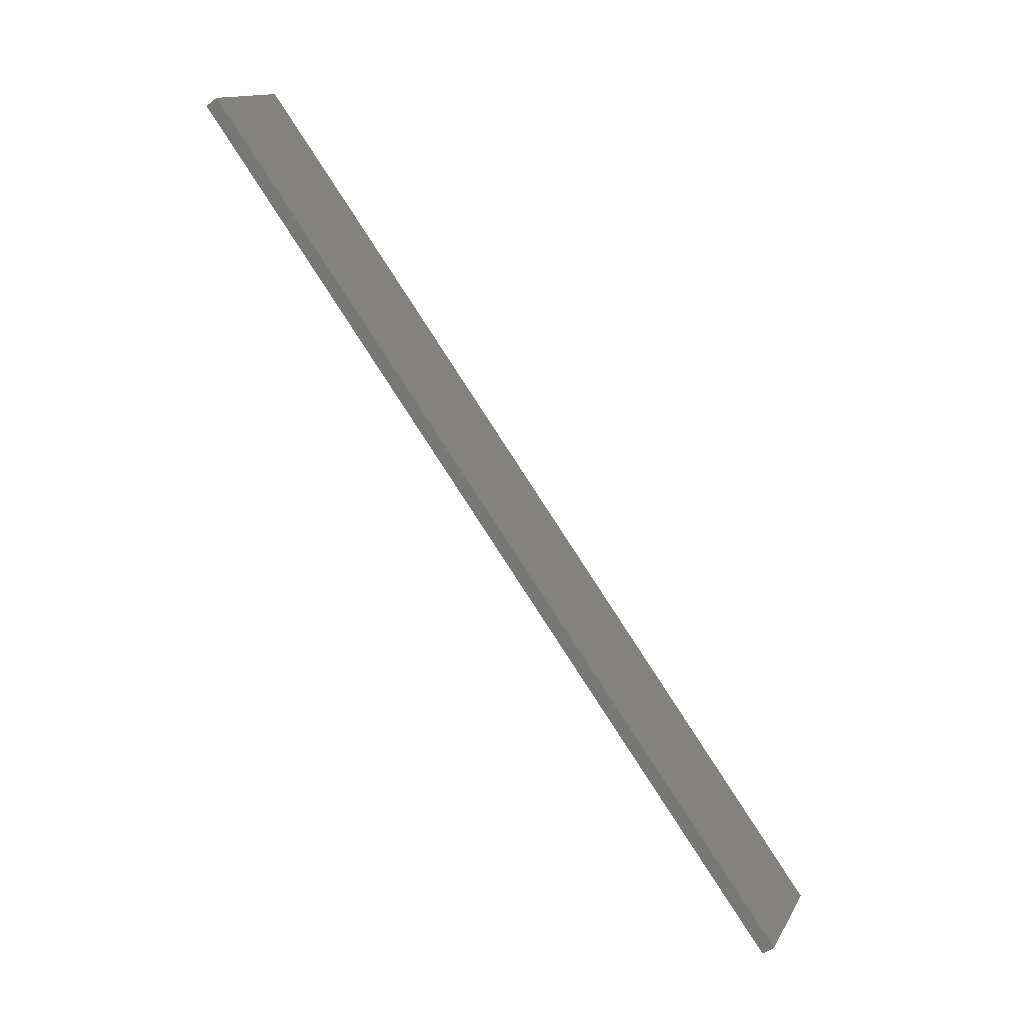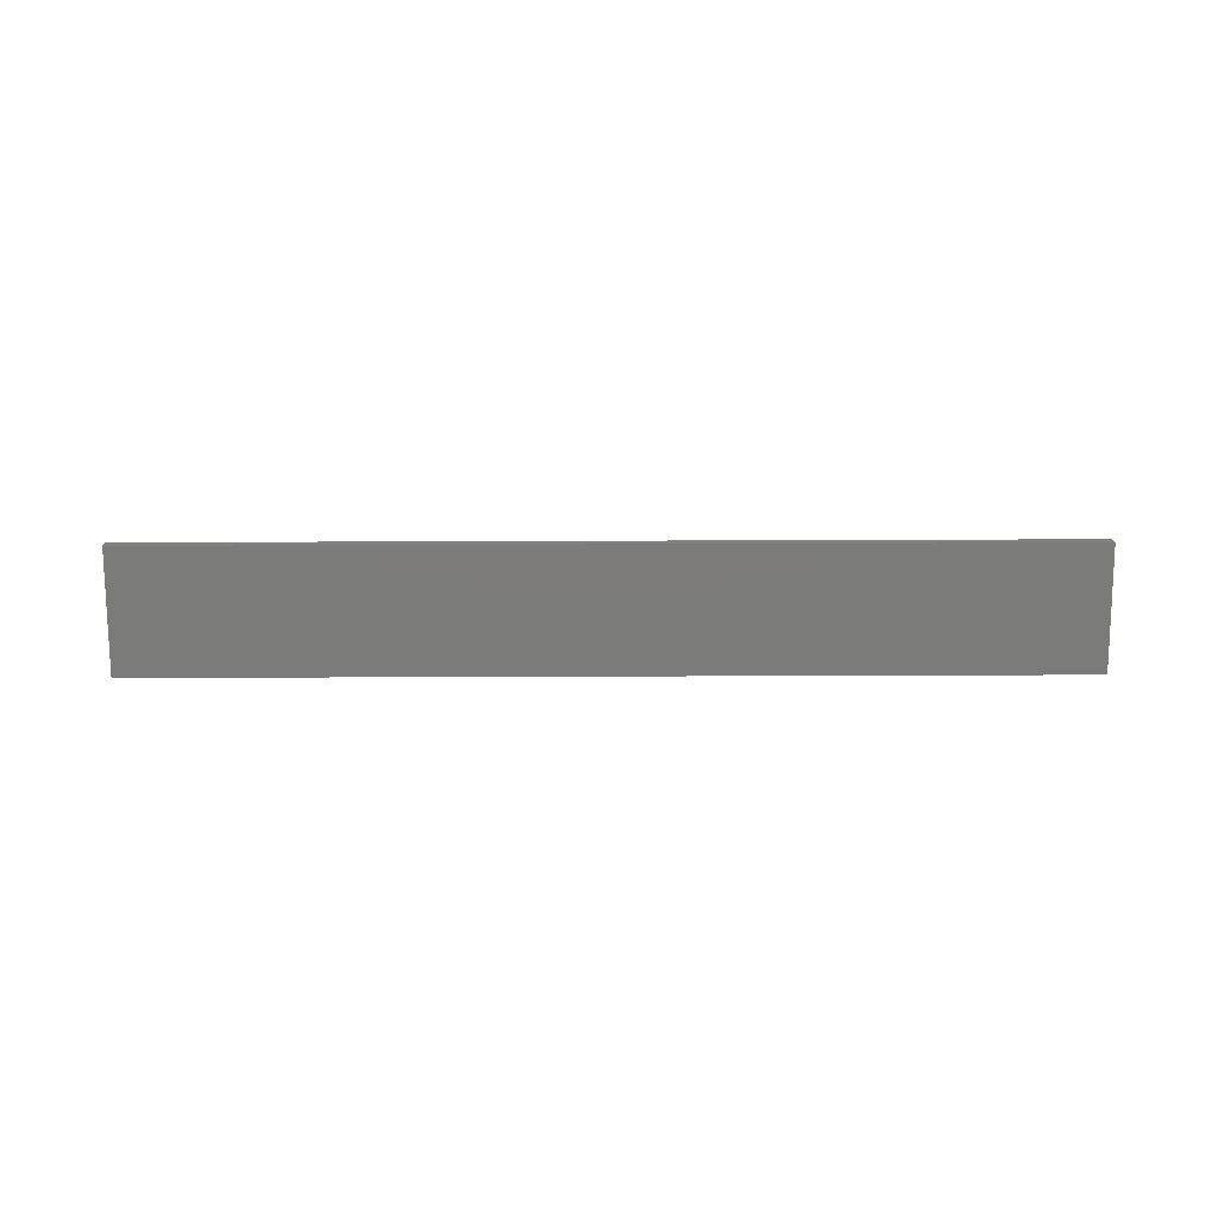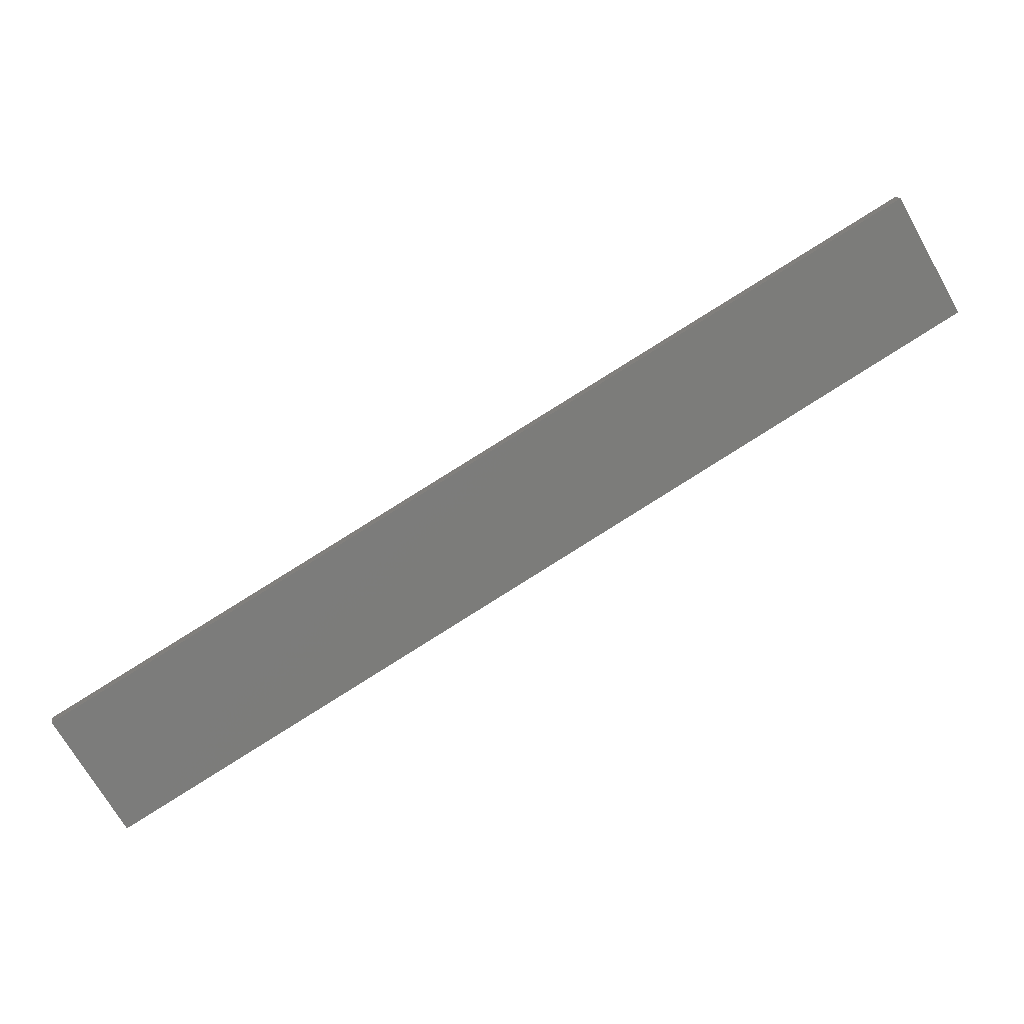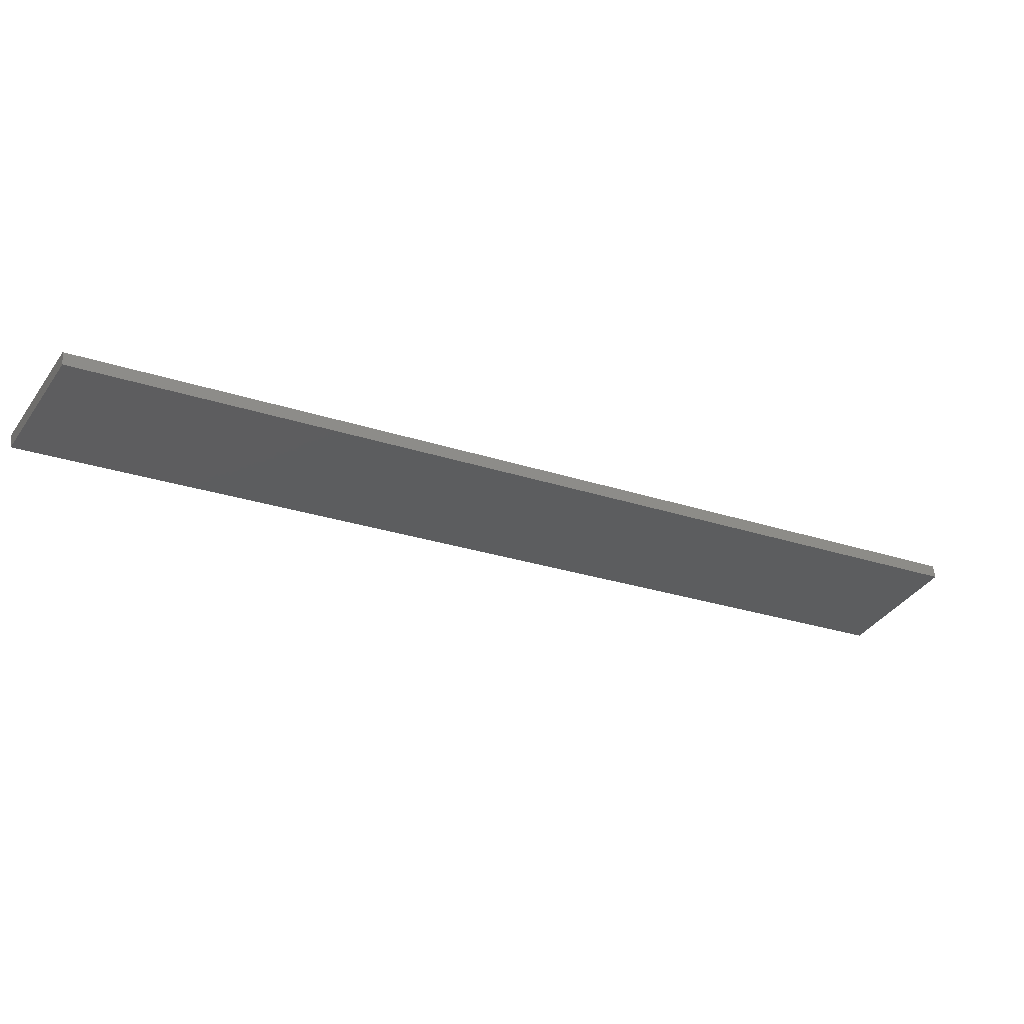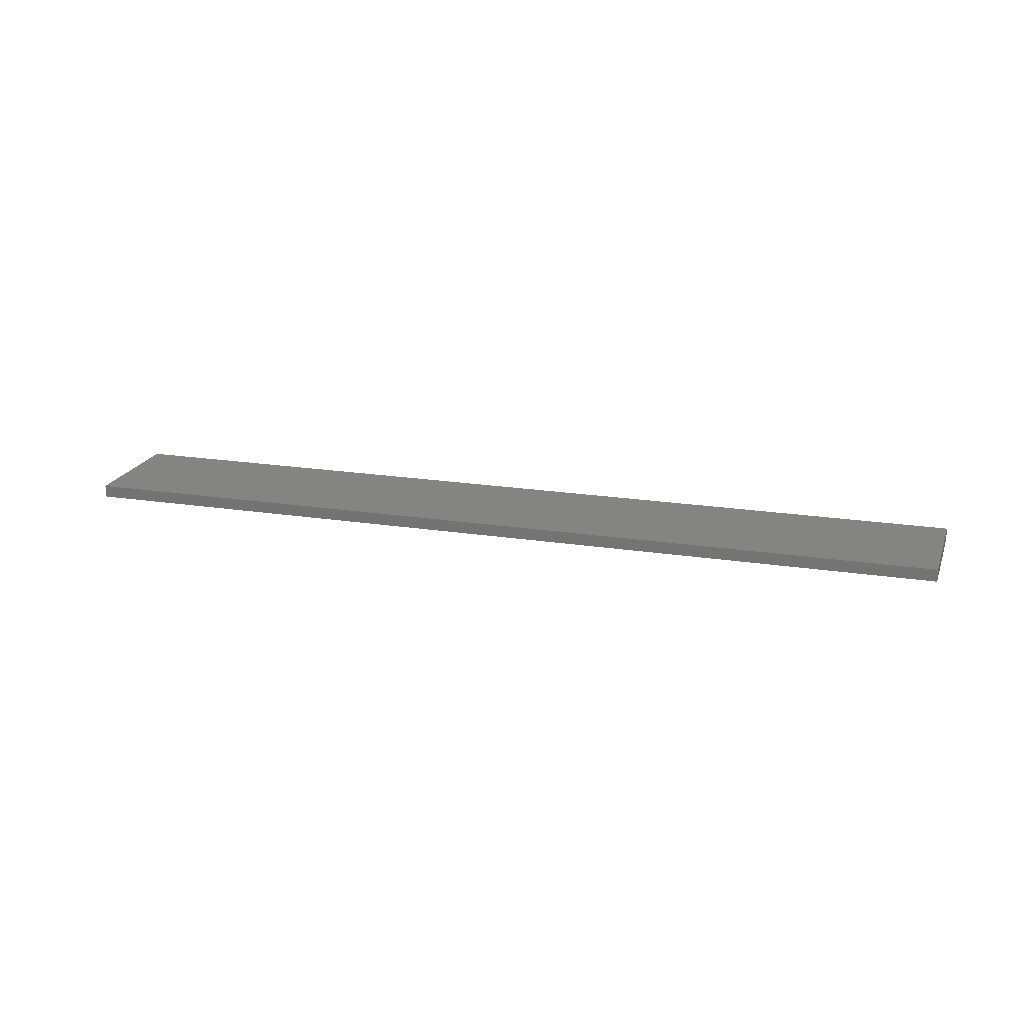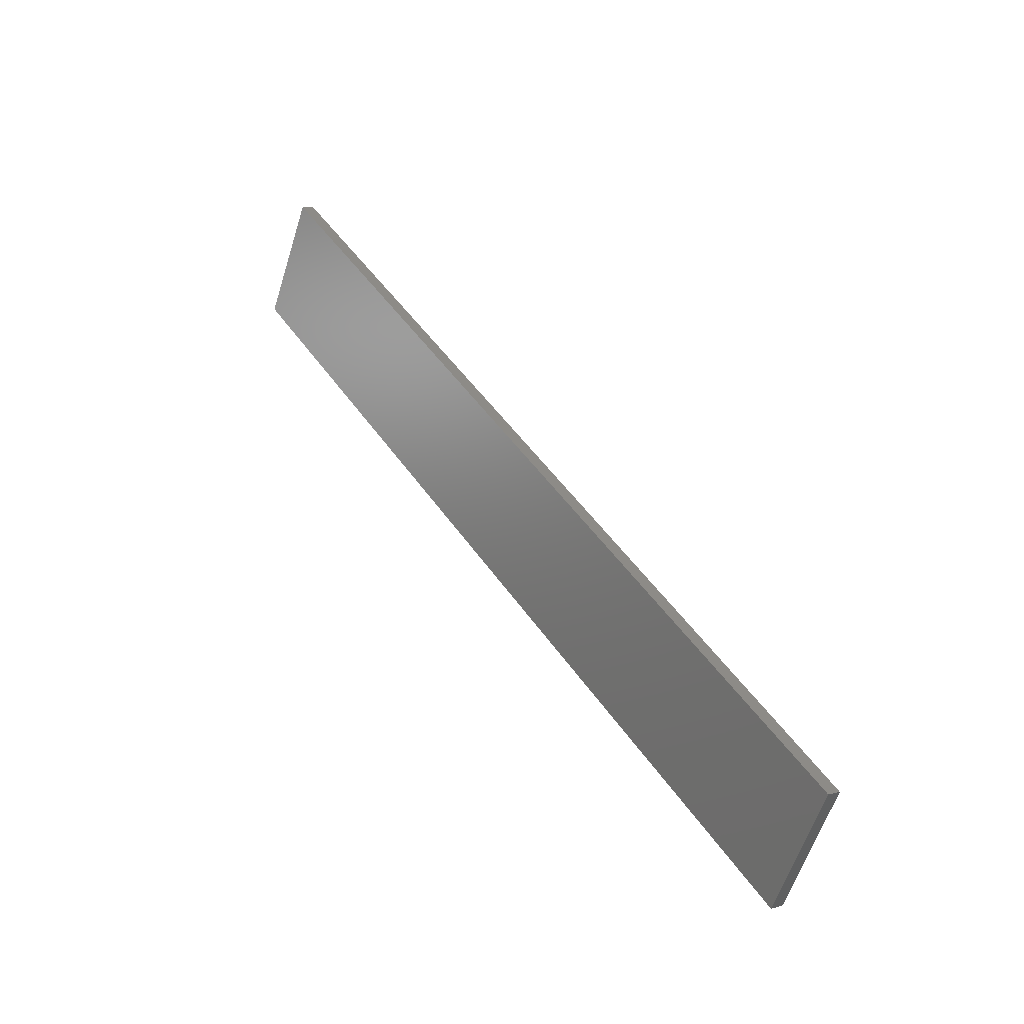
<metadata>
{"format":"stl","ext":"stl","renderer":"f3d","projection":"perspective","resolution":1024,"background":"white","views":[{"elev":-53.2,"azim":129.3,"up":"+Y"},{"elev":-74.5,"azim":30.2,"up":"+Z"},{"elev":14.5,"azim":-11.2,"up":"+Y"},{"elev":57.0,"azim":174.4,"up":"+Y"},{"elev":19.3,"azim":46.6,"up":"+Z"},{"elev":7.6,"azim":-125.9,"up":"+Y"}]}
</metadata>
<code>
# stl→obj: 8 verts, 12 faces
v -7.571 -219.1 -13
v -65.89 -264.4 -13
v -70.89 -255.7 -13
v -2.571 -227.8 -13
v -2.571 -227.8 -12
v -7.571 -219.1 -12
v -65.89 -264.4 -12
v -70.89 -255.7 -12
f 1 2 3
f 2 1 4
f 1 5 4
f 5 1 6
f 7 6 8
f 6 7 5
f 5 2 4
f 2 5 7
f 3 6 1
f 6 3 8
f 8 2 7
f 2 8 3

</code>
